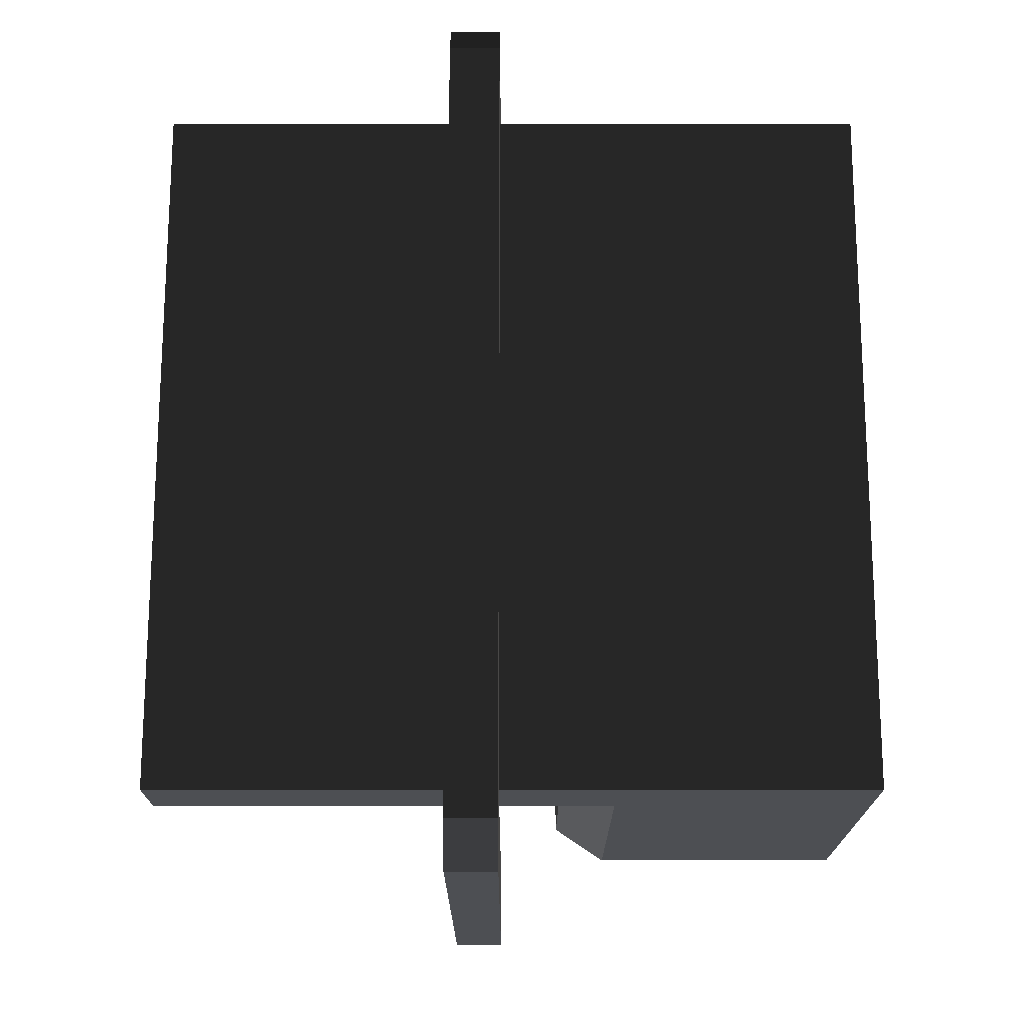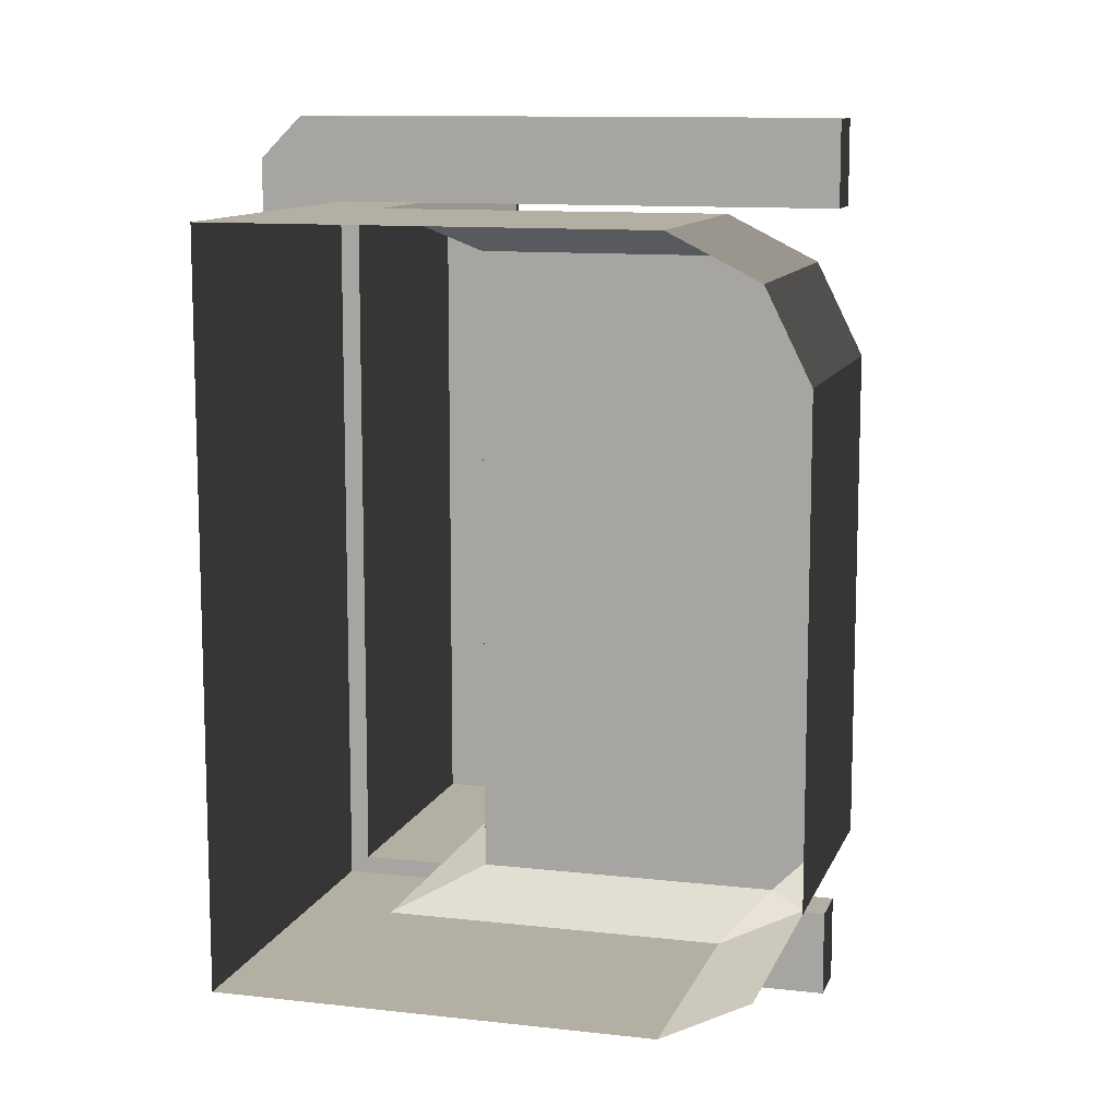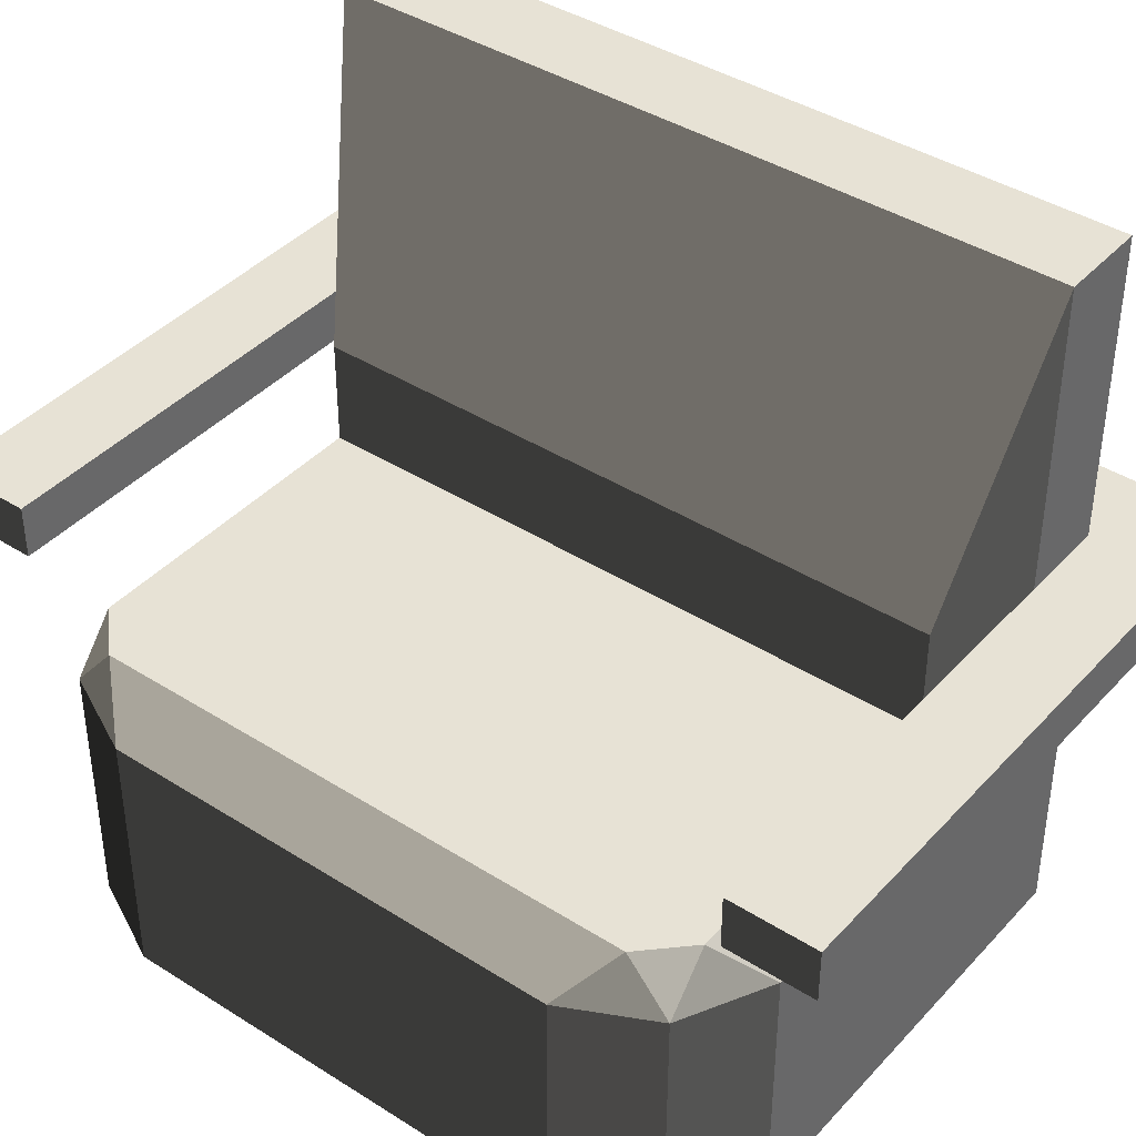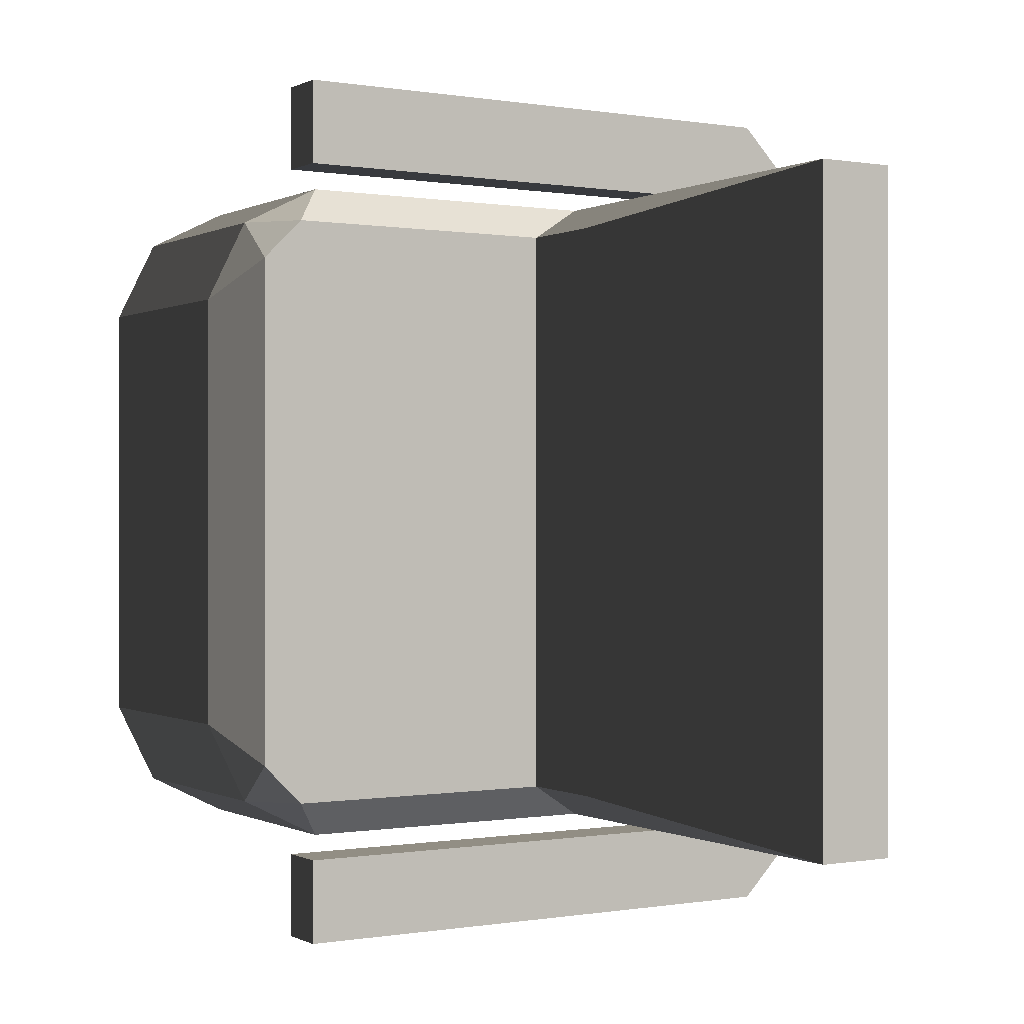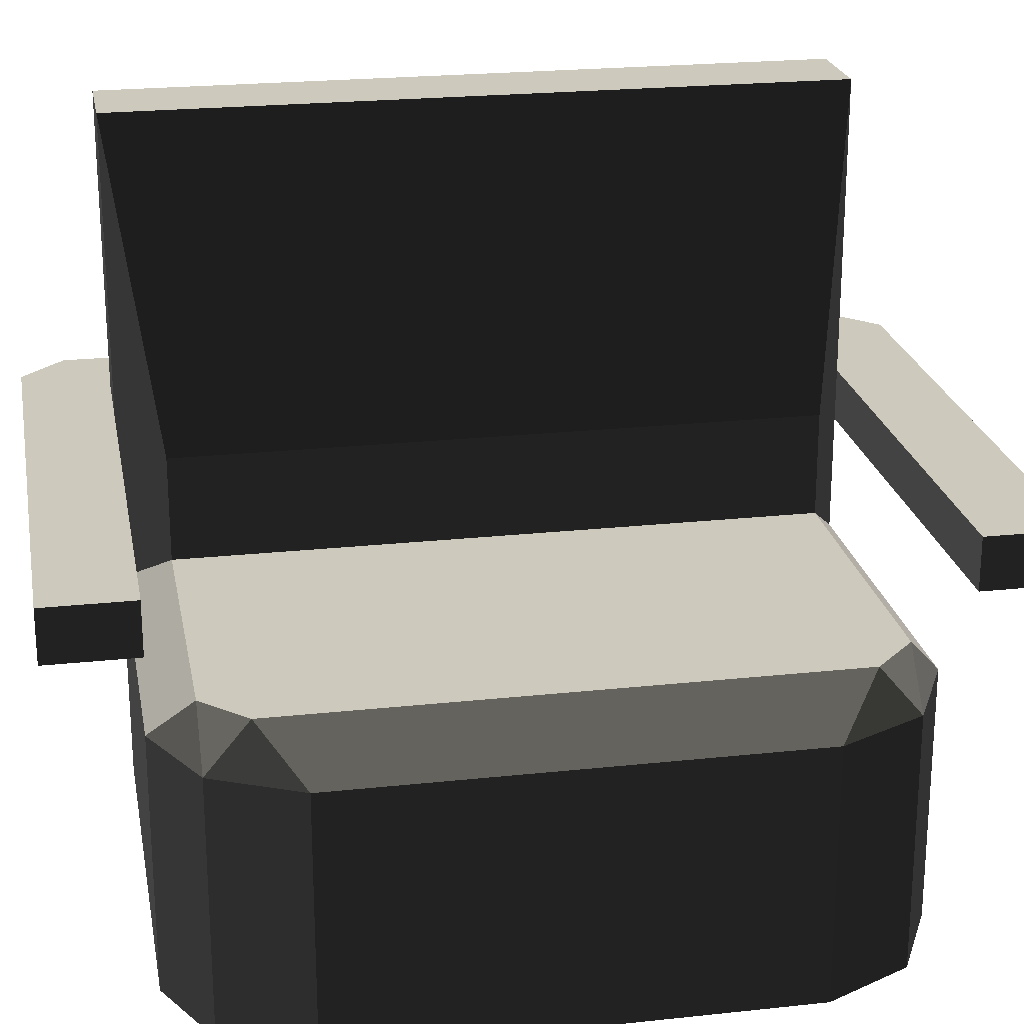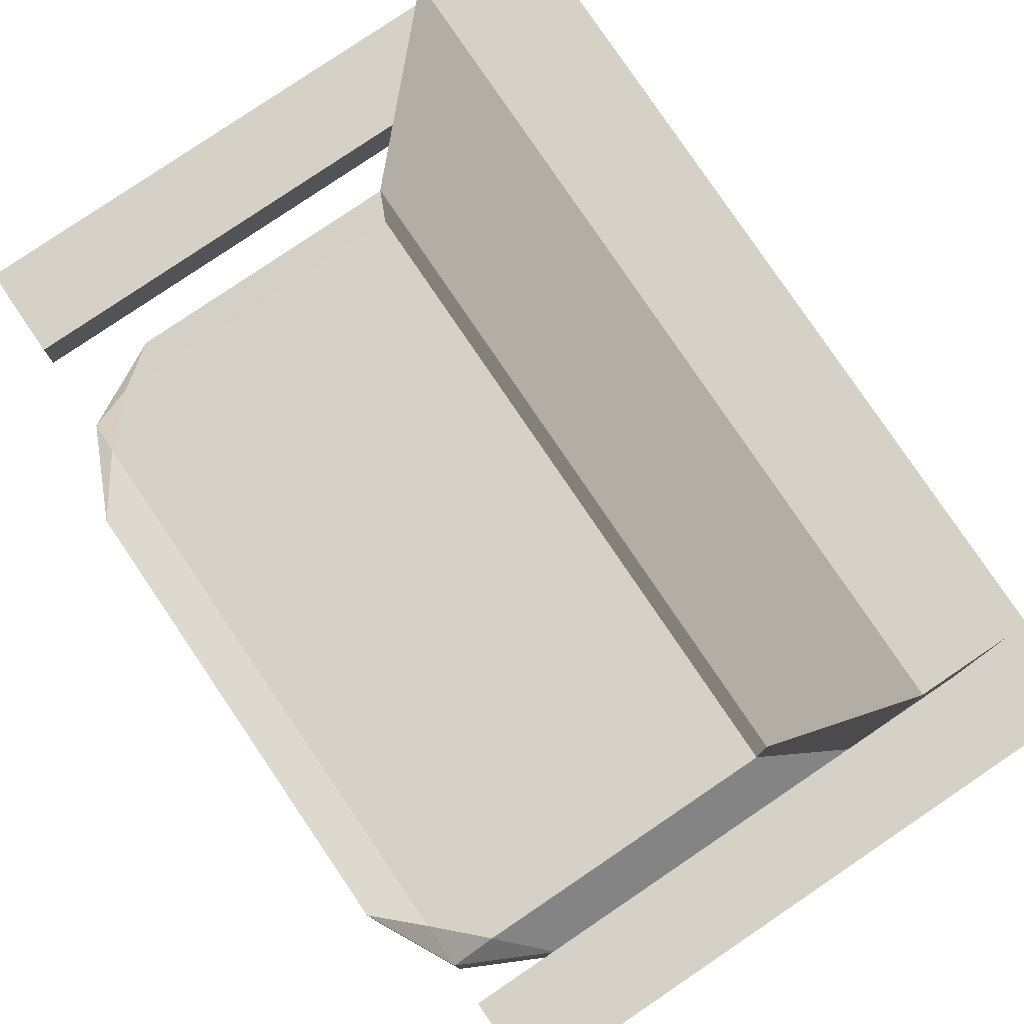
<metadata>
{"format":"obj","ext":"obj","renderer":"f3d","projection":"perspective","resolution":1024,"background":"white","views":[{"elev":-17.8,"azim":-90.0,"up":"+Z"},{"elev":11.1,"azim":15.8,"up":"+Z"},{"elev":40.5,"azim":127.9,"up":"+Y"},{"elev":-0.1,"azim":148.6,"up":"+Z"},{"elev":22.7,"azim":79.5,"up":"+Y"},{"elev":79.7,"azim":145.9,"up":"+Y"}]}
</metadata>
<code>
o Chair2_SELECT
v 26 34.8 41.4
v 26 39.6 41.4
v -26 39.6 41.4
v -26 34.8 41.4
v 26 34.8 33.4
v 26 39.6 33.4
v 18 34.8 33.4
v 18 39.6 33.4
v 26 34.8 -33.41
v 26 39.6 -33.41
v 18 39.6 -33.41
v 18 34.8 -33.41
v 26 34.8 -41.41
v 26 39.6 -41.41
v -26 34.8 -41.41
v -26 39.6 -41.41
v -30 34.8 -37.41
v -30 39.6 -37.41
v -30 34.8 37.4
v -30 39.6 37.4
v -14 39.6 -33.41
v -14 34.8 -33.41
v -14 34.8 33.4
v -14 39.6 33.4
v 26 4e-06 29.4
v 26 24 29.4
v 18 24 33.4
v 18 3e-06 33.4
v 30 5e-06 21.4
v 30 24 21.4
v 30 5e-06 -21.41
v 30 24 -21.41
v 26 4e-06 -29.41
v 26 24 -29.41
v 18 3e-06 -33.41
v 18 24 -33.41
v -14 -2e-06 -33.41
v -14 24 -33.41
v -22 67.2 33.4
v -22 67.2 -33.41
v -22 39.6 -33.41
v -22 39.6 33.4
v -22 34.8 33.4
v -22 34.8 -33.41
v -22 -4e-06 -33.41
v -22 -4e-06 33.4
v -14 67.2 -33.41
v -14 67.2 33.4
v -14 -2e-06 33.4
v -14 24 33.4
v -6 38.4 -29.41
v -6 28.8 -29.41
v -6 38.4 29.4
v -6 28.8 29.4
v 26 28.8 -25.41
v 22 28.8 -29.41
v 26 28.8 25.4
v 22 28.8 29.4
f 1 2 3 4
f 5 6 2 1
f 7 8 6 5
f 9 10 11 12
f 13 14 10 9
f 15 16 14 13
f 17 18 16 15
f 19 20 18 17
f 4 3 20 19
f 12 11 21 22
f 23 24 8 7
f 18 20 3
f 16 18 3
f 10 14 16
f 41 10 16
f 2 6 42
f 3 2 42
f 41 16 3
f 42 41 3
f 17 4 19
f 15 4 17
f 9 15 13
f 44 15 9
f 1 43 5
f 4 43 1
f 44 4 15
f 43 4 44
f 25 26 27 28
f 29 30 26 25
f 31 32 30 29
f 33 34 32 31
f 35 36 34 33
f 37 38 36 35
f 39 40 41
f 42 39 41
f 43 44 45
f 46 43 45
f 40 47 21
f 41 40 21
f 44 22 37
f 45 44 37
f 48 39 42
f 24 48 42
f 23 43 46
f 49 23 46
f 28 27 50 49
f 48 47 40 39
f 38 47 51 52
f 52 51 53 54
f 54 53 48 50
f 34 55 32
f 34 56 55
f 36 56 34
f 56 36 38 52
f 56 52 54
f 55 56 54
f 57 55 54
f 58 57 54
f 30 32 55 57
f 53 51 47 48
f 30 57 26
f 57 58 26
f 26 58 27
f 27 58 54 50

</code>
